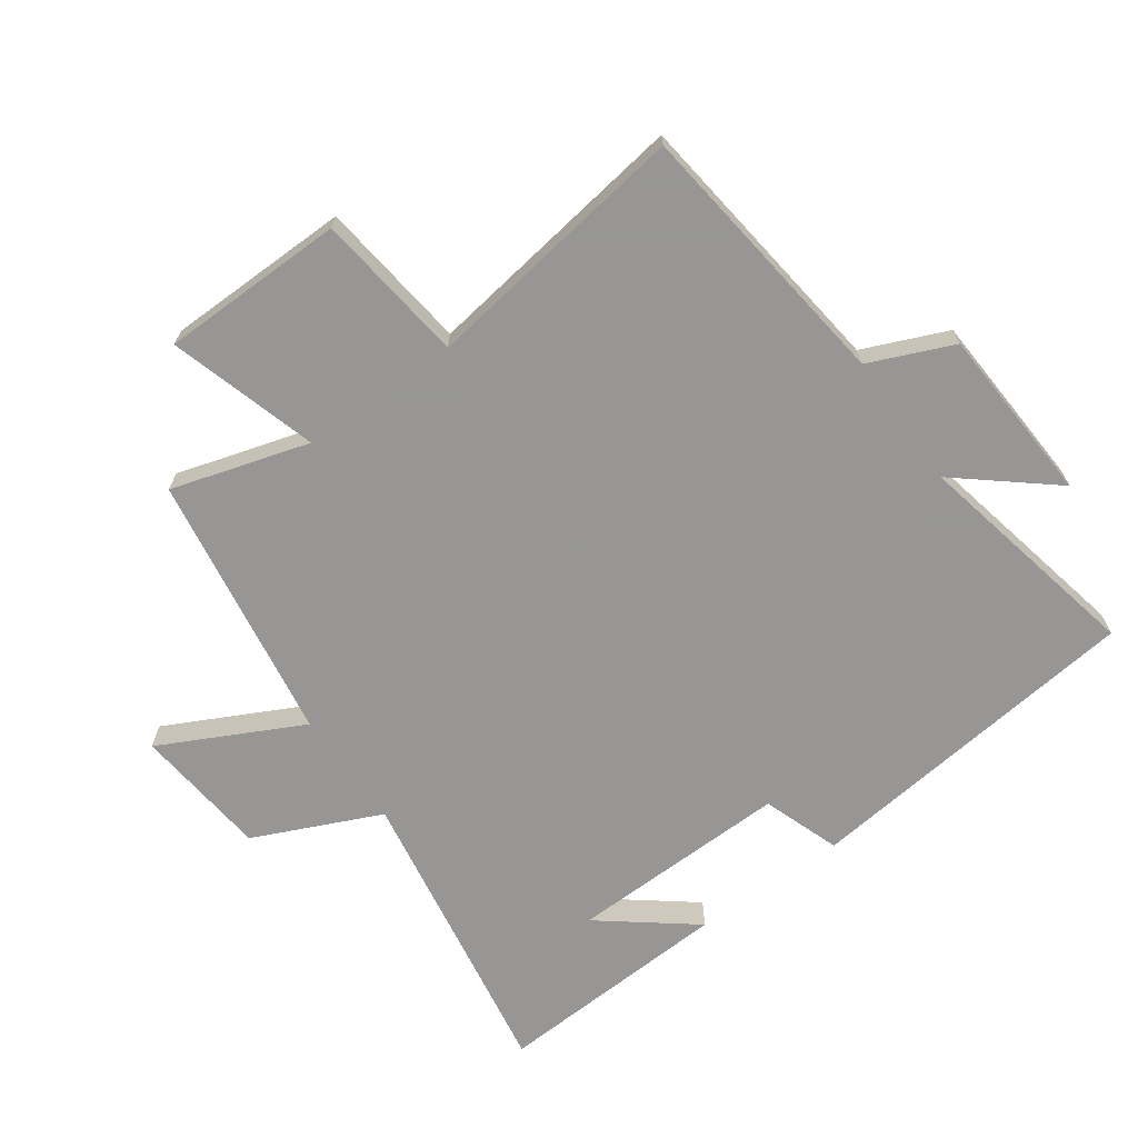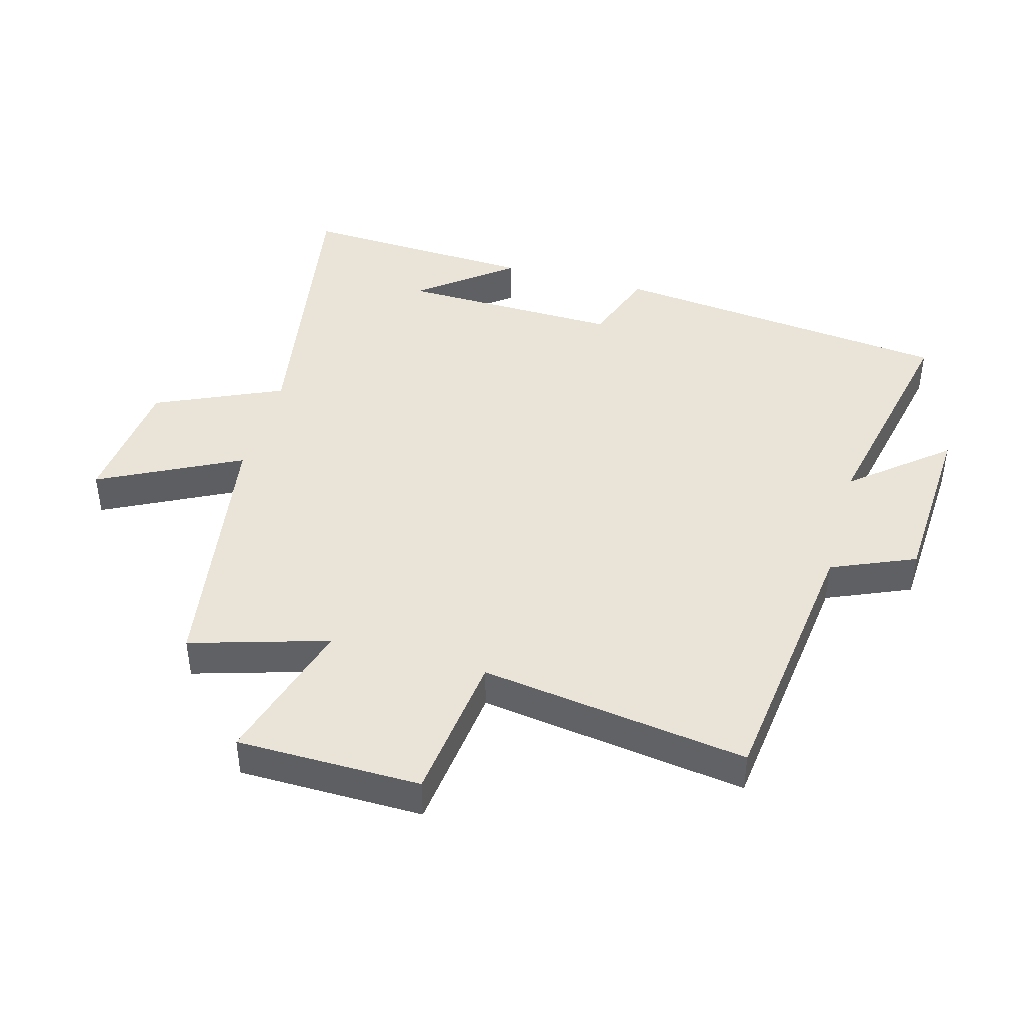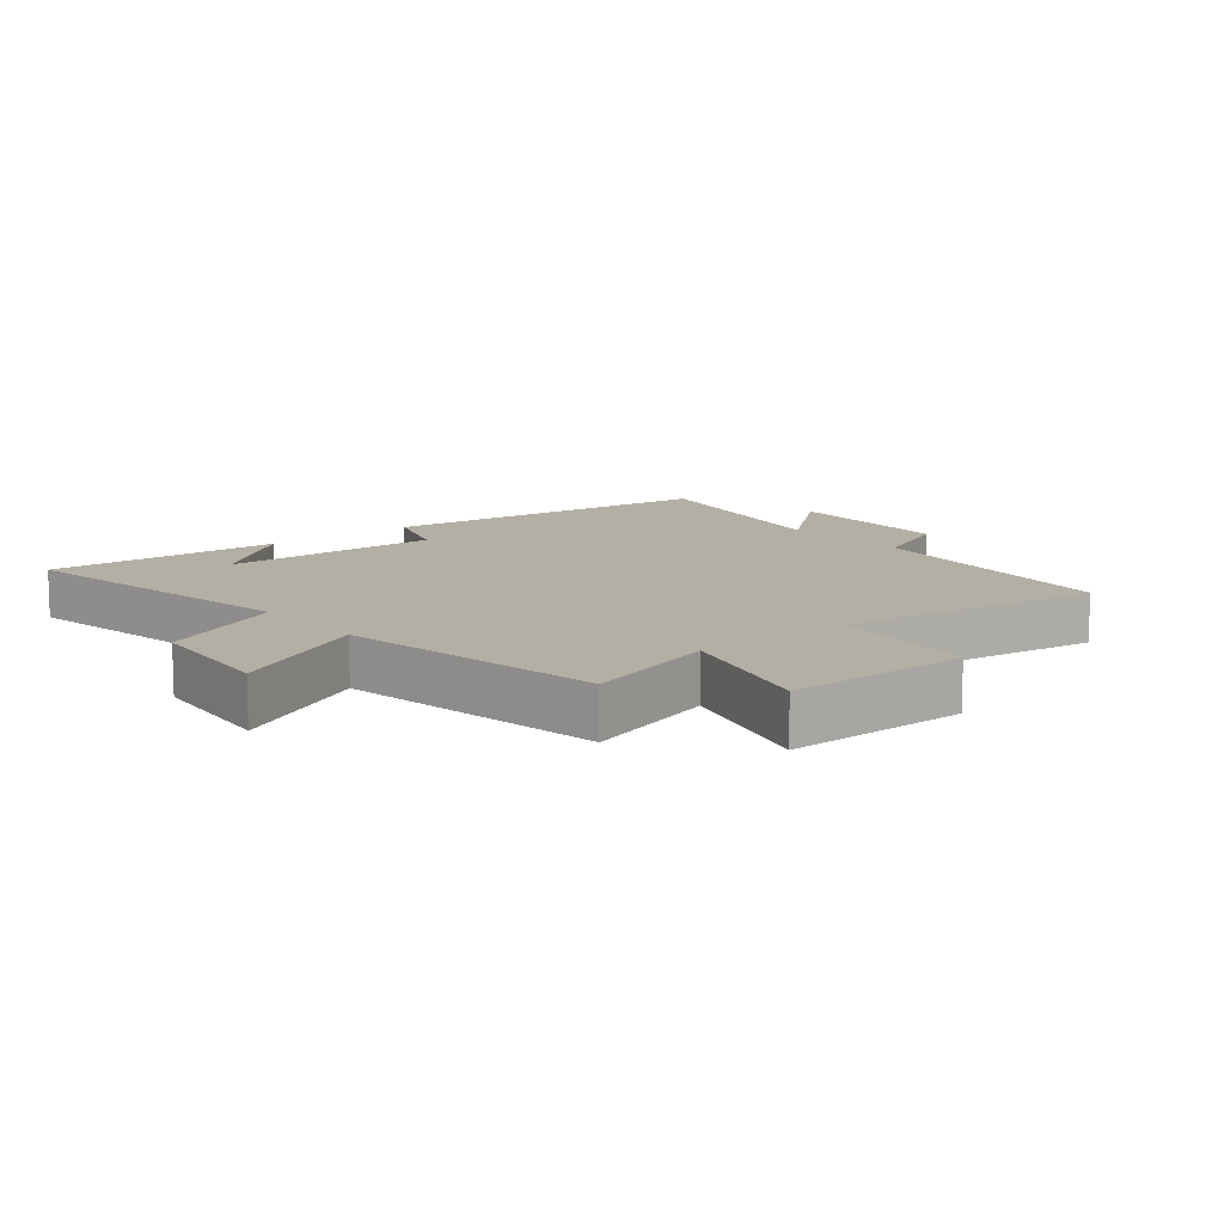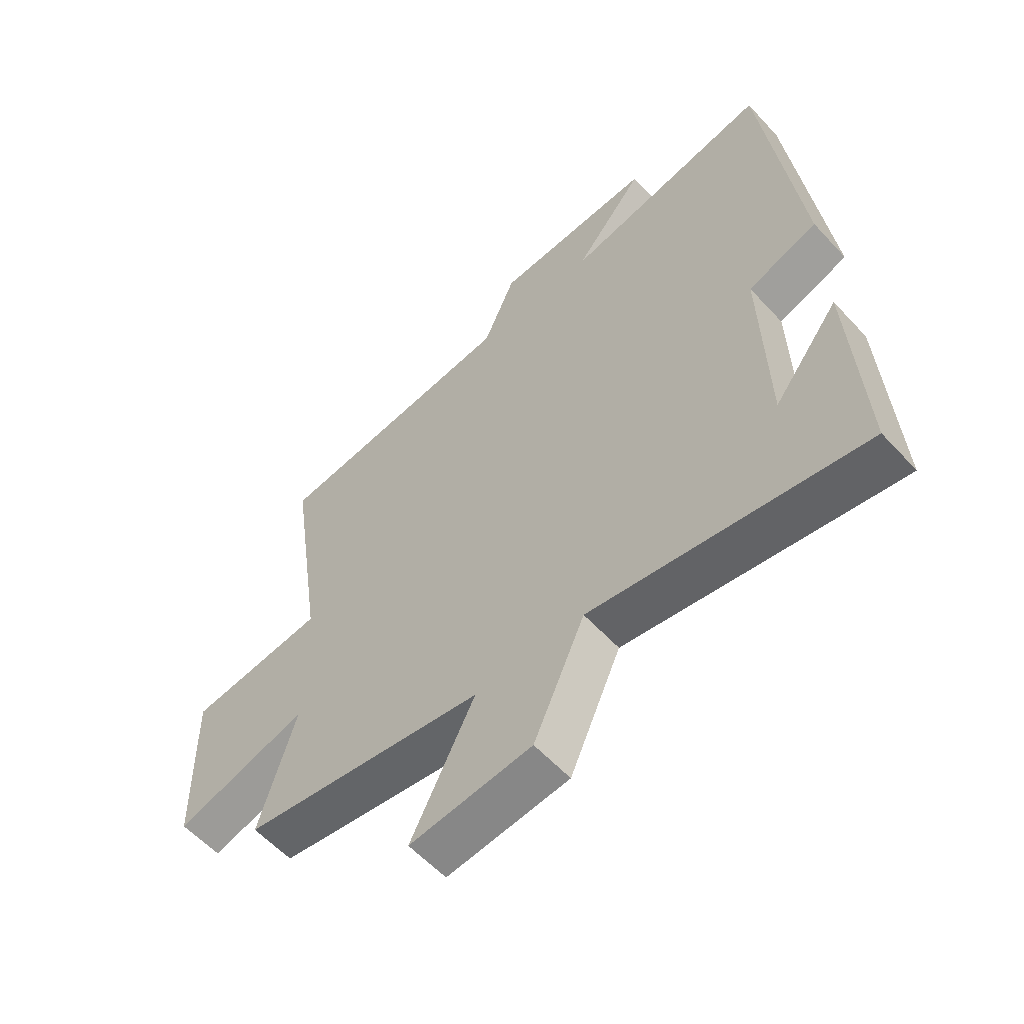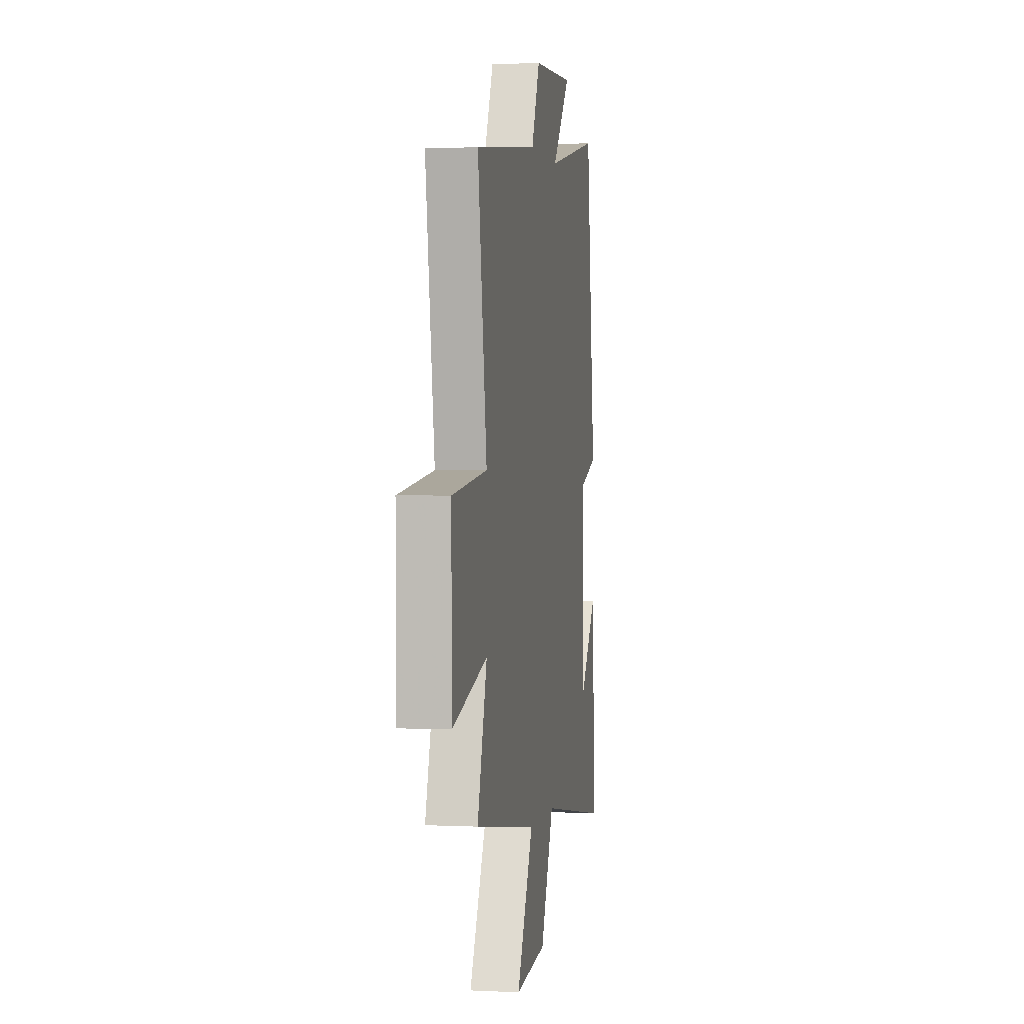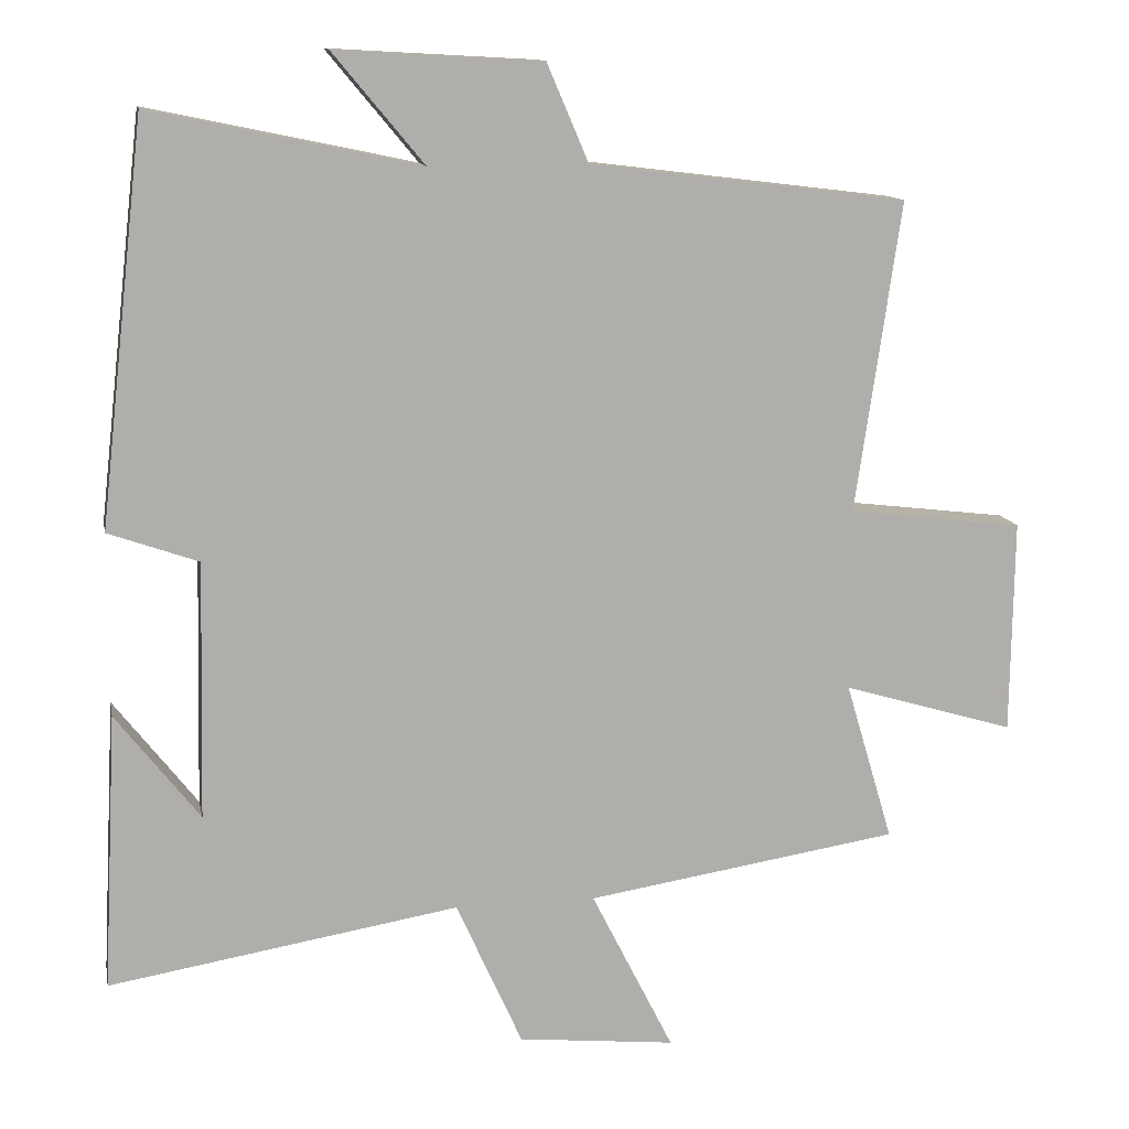
<metadata>
{"format":"obj","ext":"obj","renderer":"f3d","projection":"perspective","resolution":1024,"background":"white","views":[{"elev":-68.0,"azim":-54.5,"up":"+Y"},{"elev":43.2,"azim":-74.6,"up":"+Y"},{"elev":11.3,"azim":-129.7,"up":"+Y"},{"elev":-58.2,"azim":42.1,"up":"+Z"},{"elev":1.5,"azim":-80.0,"up":"+Z"},{"elev":12.4,"azim":169.0,"up":"+Z"}]}
</metadata>
<code>
v 0.439 0.07 0.576
v 0.5 0.07 0.038
v 0.379 0.07 -0.005
v 0.387 0.07 -0.351
v 0.5 0.07 -0.206
v 0.519 0.07 -0.578
v 0.048 0.07 -0.5
v -0.041 0.07 -0.698
v -0.253 0.07 -0.72
v -0.142 0.07 -0.5
v -0.564 0.07 -0.434
v -0.5 0.07 -0.219
v -0.732 0.07 -0.288
v -0.736 0.07 0
v -0.5 0.07 0.029
v -0.561 0.07 0.447
v -0.134 0.07 0.5
v -0.078 0.07 0.631
v 0.2 0.07 0.647
v 0.078 0.07 0.5
v 0.439 0 0.576
v 0.5 0 0.038
v 0.379 0 -0.005
v 0.387 0 -0.351
v 0.5 0 -0.206
v 0.519 0 -0.578
v 0.048 0 -0.5
v -0.041 0 -0.698
v -0.253 0 -0.72
v -0.142 0 -0.5
v -0.564 0 -0.434
v -0.5 0 -0.219
v -0.732 0 -0.288
v -0.736 0 0
v -0.5 0 0.029
v -0.561 0 0.447
v -0.134 0 0.5
v -0.078 0 0.631
v 0.2 0 0.647
v 0.078 0 0.5
f 17 18 19 20
f 15 16 17 20
f 1 2 3
f 20 1 3
f 15 20 3
f 12 13 14 15
f 12 15 3 4
f 10 11 12 4
f 7 8 9 10
f 7 10 4
f 6 7 4
f 4 5 6
f 40 39 38 37
f 40 37 36 35
f 23 22 21
f 23 21 40
f 23 40 35
f 35 34 33 32
f 24 23 35 32
f 24 32 31 30
f 30 29 28 27
f 24 30 27
f 24 27 26
f 26 25 24
f 1 21 22 2
f 2 22 23 3
f 3 23 24 4
f 4 24 25 5
f 5 25 26 6
f 6 26 27 7
f 7 27 28 8
f 8 28 29 9
f 9 29 30 10
f 10 30 31 11
f 11 31 32 12
f 12 32 33 13
f 13 33 34 14
f 14 34 35 15
f 15 35 36 16
f 16 36 37 17
f 17 37 38 18
f 18 38 39 19
f 19 39 40 20
f 20 40 21 1

</code>
